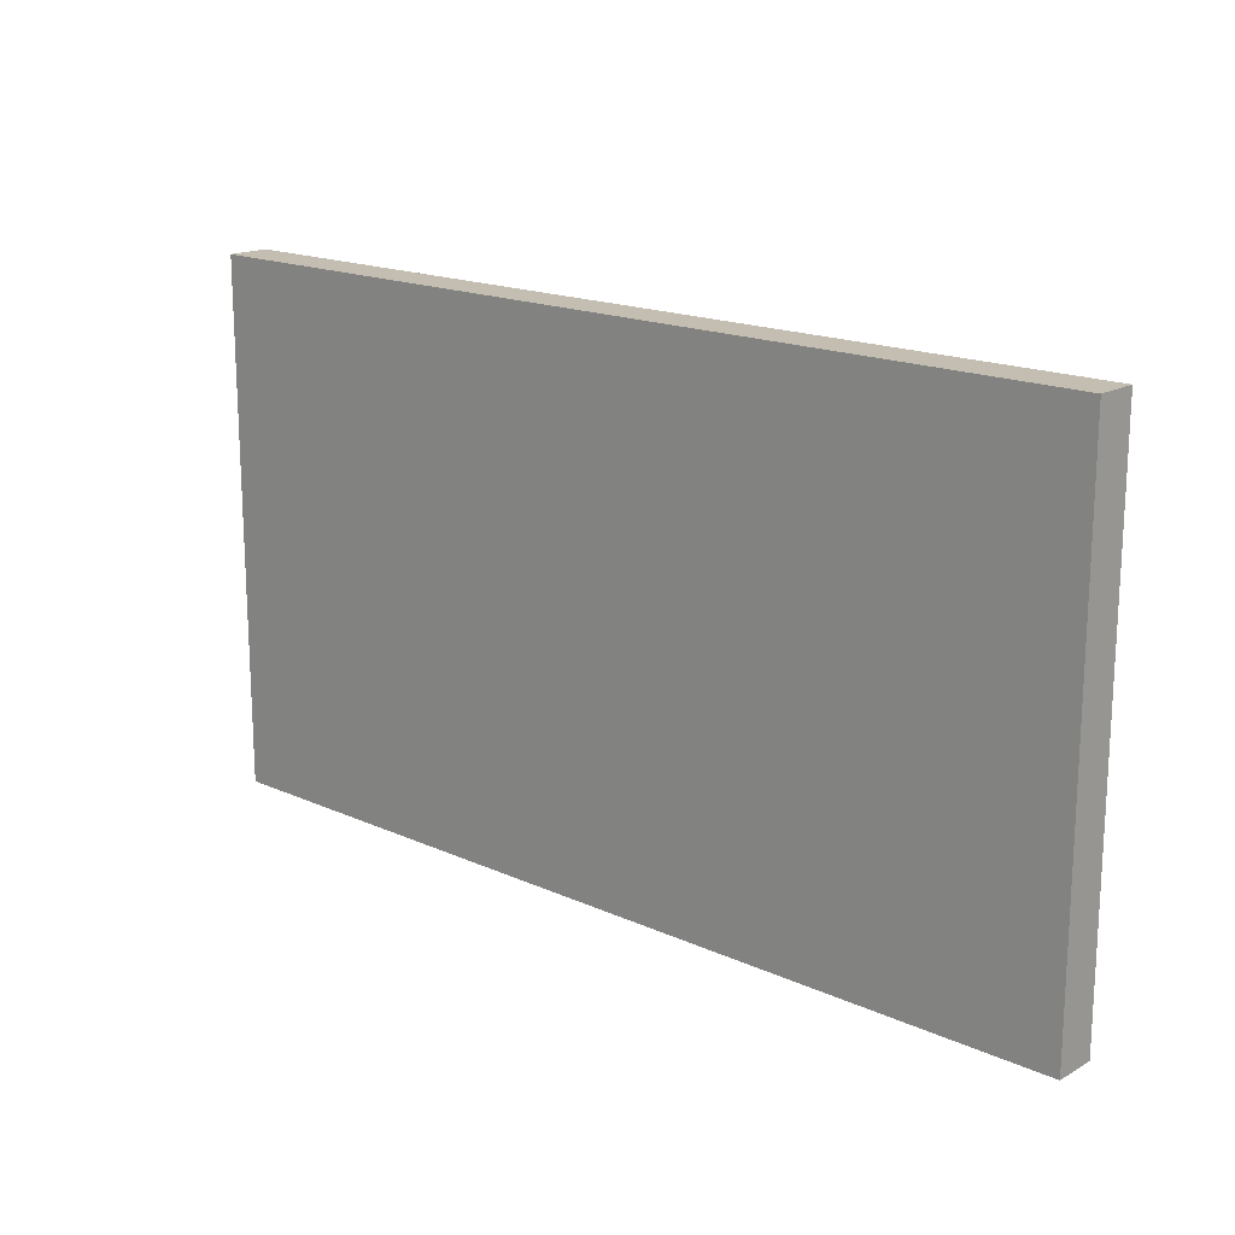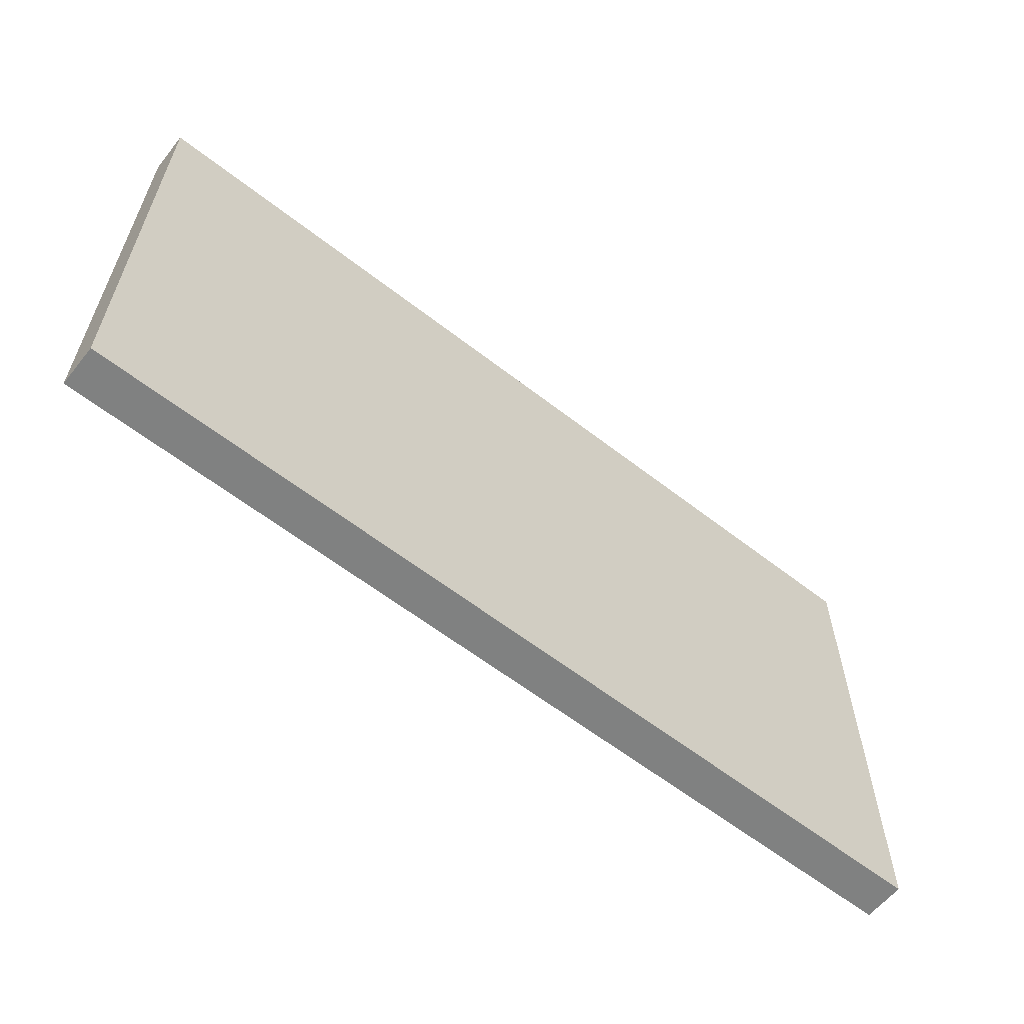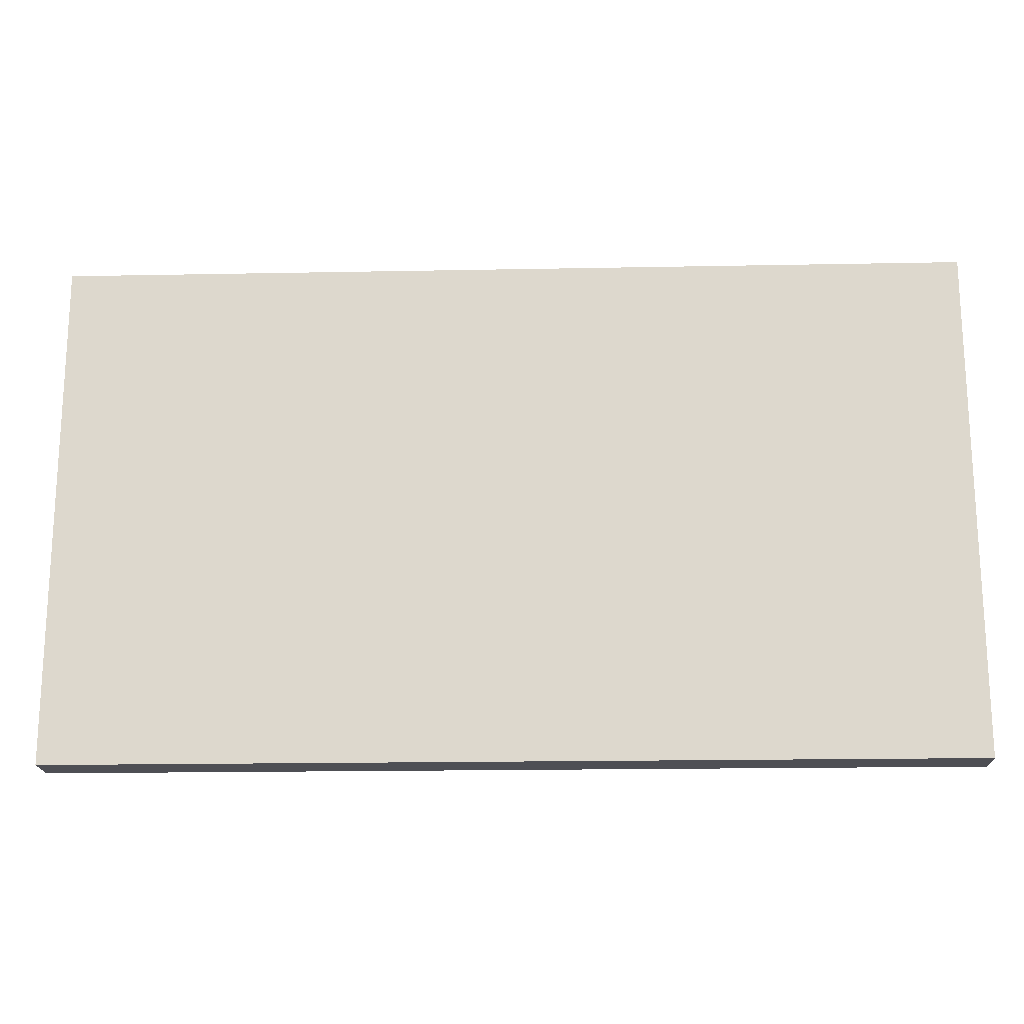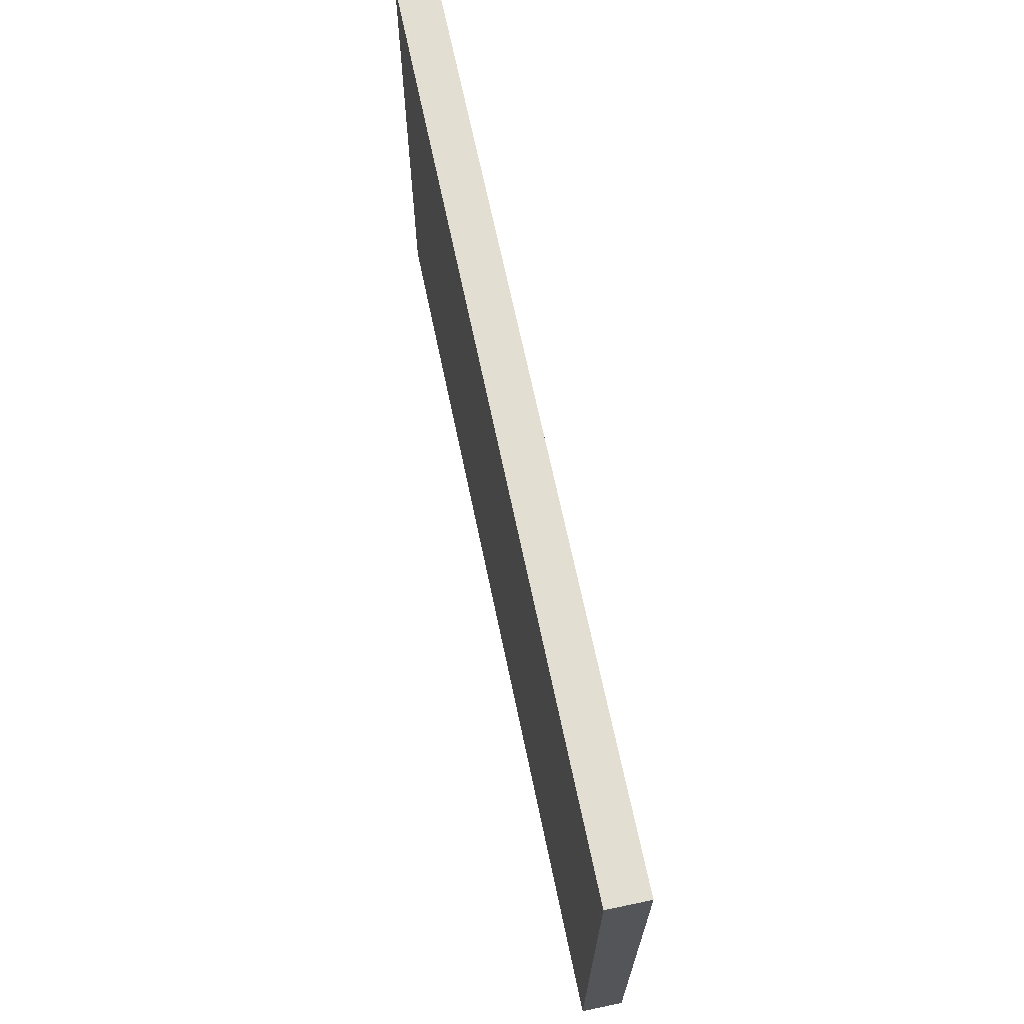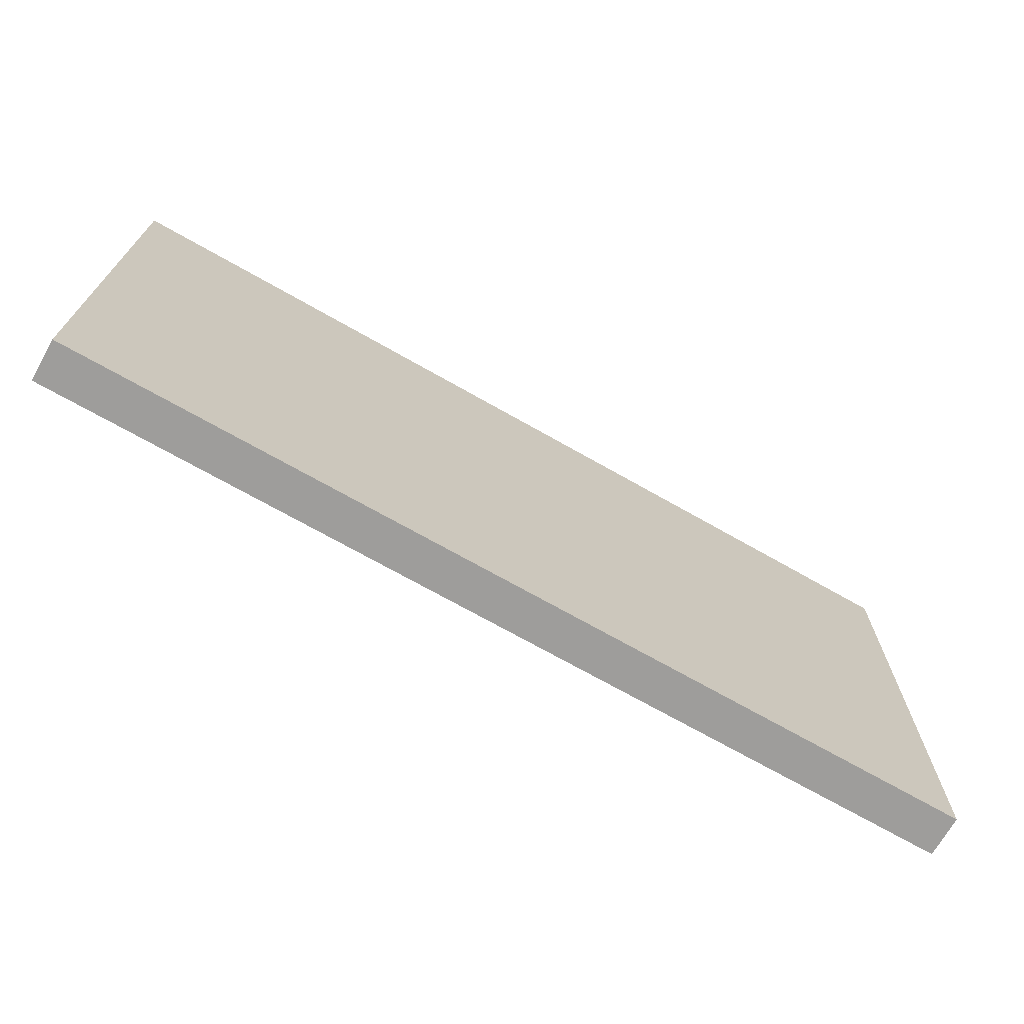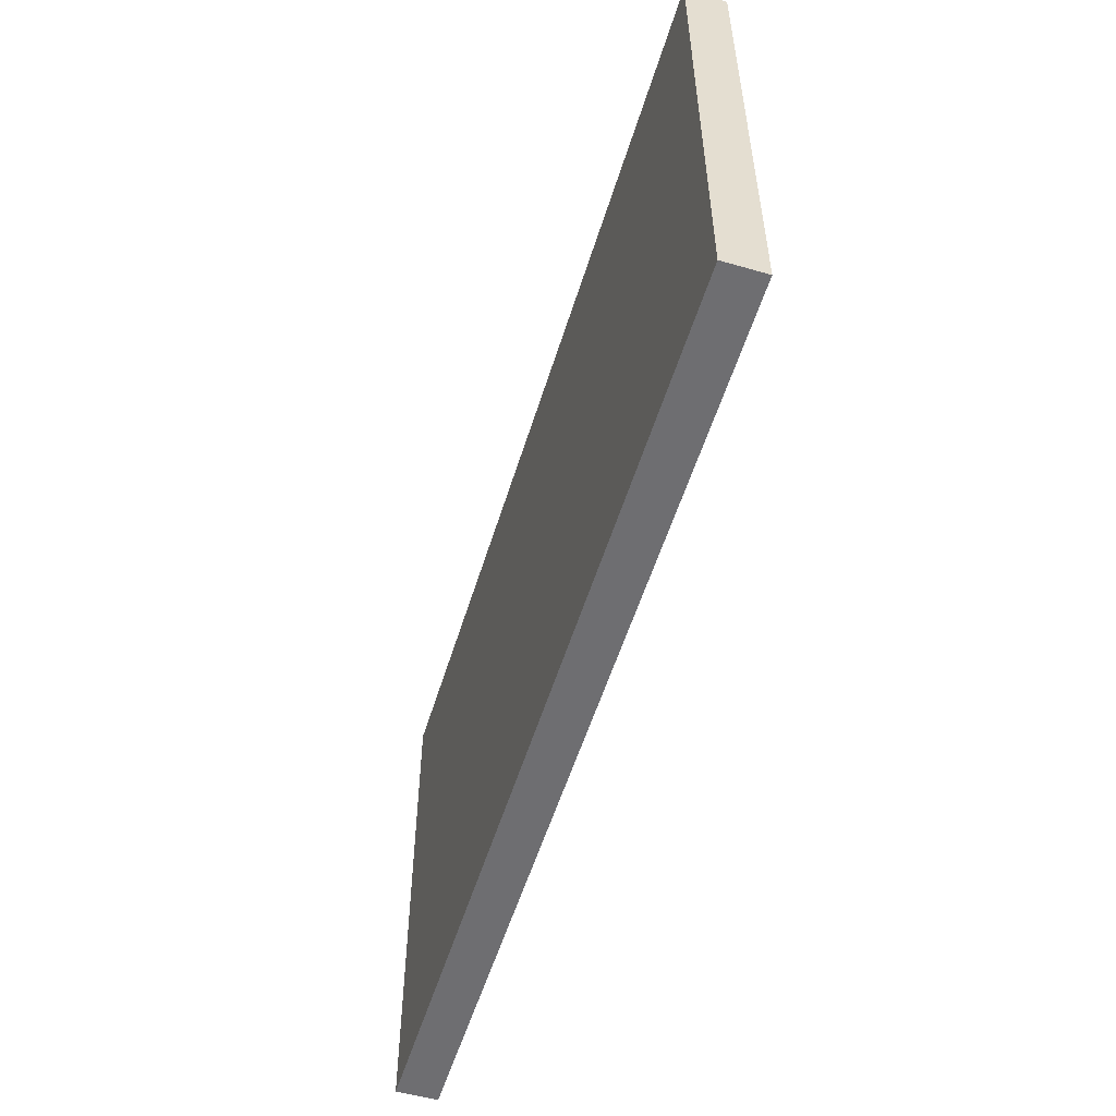
<metadata>
{"format":"obj","ext":"obj","renderer":"f3d","projection":"perspective","resolution":1024,"background":"white","views":[{"elev":17.2,"azim":42.0,"up":"+Y"},{"elev":-60.3,"azim":141.4,"up":"+Y"},{"elev":-18.4,"azim":-177.9,"up":"+Y"},{"elev":67.4,"azim":78.2,"up":"+Y"},{"elev":-70.7,"azim":-29.7,"up":"+Y"},{"elev":-54.4,"azim":73.1,"up":"+Y"}]}
</metadata>
<code>
o PAREDE_FUNDO.001_Plane.011
v 5.956 3.086 -0.2431
v 5.956 -3.086 -0.2431
v -5.01 3.086 -0.2504
v -5.01 -3.086 -0.2504
v -5.01 3.086 0.2431
v 5.955 3.086 0.2504
v 5.955 -3.086 0.2504
v -5.01 -3.086 0.2431
v -3.964 3.086 -0.2489
v -1.775 3.086 -0.2475
v 0.7541 3.086 -0.2461
v 3.284 3.086 -0.2446
v 5.956 1.852 -0.2431
v 5.956 0.6172 -0.2431
v 5.956 -0.6172 -0.2431
v 5.956 -1.852 -0.2431
v 3.284 -3.086 -0.2446
v 0.7541 -3.086 -0.2461
v -1.775 -3.086 -0.2475
v -3.964 -3.086 -0.2489
v -5.01 -1.852 -0.2504
v -5.01 -0.6172 -0.2504
v -5.01 0.6172 -0.2504
v -5.01 1.852 -0.2504
v -3.964 3.086 0.2446
v -1.776 3.086 0.2461
v 0.7538 3.086 0.2475
v 3.283 3.086 0.2489
v 5.955 1.852 0.2504
v 5.955 0.6172 0.2504
v 5.955 -0.6172 0.2504
v 5.955 -1.852 0.2504
v 3.283 -3.086 0.2489
v 0.7538 -3.086 0.2475
v -1.776 -3.086 0.2461
v -3.964 -3.086 0.2446
v -5.01 -1.852 0.2431
v -5.01 -0.6172 0.2431
v -5.01 0.6172 0.2431
v -5.01 1.852 0.2431
v -5.01 -3.086 -0.1517
v -5.01 -3.086 -0.05302
v -5.01 -3.086 0.0457
v -5.01 -3.086 0.1444
v 5.956 -3.086 0.1517
v 5.956 -3.086 0.05302
v 5.956 -3.086 -0.04569
v 5.956 -3.086 -0.1444
v 5.956 3.086 -0.1444
v 5.956 3.086 -0.04569
v 5.956 3.086 0.05302
v 5.956 3.086 0.1517
v -5.01 3.086 0.1444
v -5.01 3.086 0.0457
v -5.01 3.086 -0.05302
v -5.01 3.086 -0.1517
v 5.956 1.852 -0.1444
v 5.956 1.852 -0.04569
v 5.956 1.852 0.05302
v 5.956 1.852 0.1517
v 5.956 0.6172 -0.1444
v 5.956 0.6172 -0.04569
v 5.956 0.6172 0.05302
v 5.956 0.6172 0.1517
v 5.956 -0.6172 -0.1444
v 5.956 -0.6172 -0.04569
v 5.956 -0.6172 0.05302
v 5.956 -0.6172 0.1517
v 5.956 -1.852 -0.1444
v 5.956 -1.852 -0.04569
v 5.956 -1.852 0.05302
v 5.956 -1.852 0.1517
v -5.01 -1.852 -0.1517
v -5.01 -1.852 -0.05302
v -5.01 -1.852 0.0457
v -5.01 -1.852 0.1444
v -5.01 -0.6172 -0.1517
v -5.01 -0.6172 -0.05302
v -5.01 -0.6172 0.0457
v -5.01 -0.6172 0.1444
v -5.01 0.6172 -0.1517
v -5.01 0.6172 -0.05302
v -5.01 0.6172 0.0457
v -5.01 0.6172 0.1444
v -5.01 1.852 -0.1517
v -5.01 1.852 -0.05302
v -5.01 1.852 0.0457
v -5.01 1.852 0.1444
v -3.964 3.086 -0.1502
v -3.964 3.086 -0.05151
v -3.964 3.086 0.04721
v -3.964 3.086 0.1459
v -1.776 3.086 -0.1488
v -1.776 3.086 -0.05007
v -1.776 3.086 0.04864
v -1.776 3.086 0.1474
v 0.7541 3.086 -0.1474
v 0.754 3.086 -0.04864
v 0.7539 3.086 0.05007
v 0.7539 3.086 0.1488
v 3.284 3.086 -0.1459
v 3.284 3.086 -0.04721
v 3.283 3.086 0.05151
v 3.283 3.086 0.1502
v 3.284 -3.086 -0.1459
v 3.284 -3.086 -0.04721
v 3.283 -3.086 0.05151
v 3.283 -3.086 0.1502
v 0.7541 -3.086 -0.1474
v 0.754 -3.086 -0.04864
v 0.7539 -3.086 0.05007
v 0.7539 -3.086 0.1488
v -1.776 -3.086 -0.1488
v -1.776 -3.086 -0.05007
v -1.776 -3.086 0.04864
v -1.776 -3.086 0.1474
v -3.964 -3.086 -0.1502
v -3.964 -3.086 -0.05151
v -3.964 -3.086 0.04721
v -3.964 -3.086 0.1459
v 3.283 1.852 0.2489
v 0.7538 1.852 0.2475
v -1.776 1.852 0.2461
v -3.964 1.852 0.2446
v 3.283 0.6172 0.2489
v 0.7538 0.6172 0.2475
v -1.776 0.6172 0.2461
v -3.964 0.6172 0.2446
v 3.283 -0.6172 0.2489
v 0.7538 -0.6172 0.2475
v -1.776 -0.6172 0.2461
v -3.964 -0.6172 0.2446
v 3.283 -1.852 0.2489
v 0.7538 -1.852 0.2475
v -1.776 -1.852 0.2461
v -3.964 -1.852 0.2446
v 3.284 1.852 -0.2446
v 3.284 0.6172 -0.2446
v 3.284 -0.6172 -0.2446
v 3.284 -1.852 -0.2446
v 0.7541 1.852 -0.2461
v 0.7541 0.6172 -0.2461
v 0.7541 -0.6172 -0.2461
v 0.7541 -1.852 -0.2461
v -1.775 1.852 -0.2475
v -1.775 0.6172 -0.2475
v -1.775 -0.6172 -0.2475
v -1.775 -1.852 -0.2475
v -3.964 1.852 -0.2489
v -3.964 0.6172 -0.2489
v -3.964 -0.6172 -0.2489
v -3.964 -1.852 -0.2489
f 152 20 4 21
f 136 37 8 36
f 120 36 8 44
f 104 28 6 52
f 88 40 5 53
f 72 32 7 45
f 52 6 29 60
f 60 29 30 64
f 64 30 31 68
f 68 31 32 72
f 1 49 57 13
f 49 50 58 57
f 50 51 59 58
f 51 52 60 59
f 13 57 61 14
f 57 58 62 61
f 58 59 63 62
f 59 60 64 63
f 14 61 65 15
f 61 62 66 65
f 62 63 67 66
f 63 64 68 67
f 15 65 69 16
f 65 66 70 69
f 66 67 71 70
f 67 68 72 71
f 16 69 48 2
f 69 70 47 48
f 70 71 46 47
f 71 72 45 46
f 44 8 37 76
f 76 37 38 80
f 80 38 39 84
f 84 39 40 88
f 4 41 73 21
f 41 42 74 73
f 42 43 75 74
f 43 44 76 75
f 21 73 77 22
f 73 74 78 77
f 74 75 79 78
f 75 76 80 79
f 22 77 81 23
f 77 78 82 81
f 78 79 83 82
f 79 80 84 83
f 23 81 85 24
f 81 82 86 85
f 82 83 87 86
f 83 84 88 87
f 24 85 56 3
f 85 86 55 56
f 86 87 54 55
f 87 88 53 54
f 53 5 25 92
f 92 25 26 96
f 96 26 27 100
f 100 27 28 104
f 3 56 89 9
f 56 55 90 89
f 55 54 91 90
f 54 53 92 91
f 9 89 93 10
f 89 90 94 93
f 90 91 95 94
f 91 92 96 95
f 10 93 97 11
f 93 94 98 97
f 94 95 99 98
f 95 96 100 99
f 11 97 101 12
f 97 98 102 101
f 98 99 103 102
f 99 100 104 103
f 12 101 49 1
f 101 102 50 49
f 102 103 51 50
f 103 104 52 51
f 45 7 33 108
f 108 33 34 112
f 112 34 35 116
f 116 35 36 120
f 2 48 105 17
f 48 47 106 105
f 47 46 107 106
f 46 45 108 107
f 17 105 109 18
f 105 106 110 109
f 106 107 111 110
f 107 108 112 111
f 18 109 113 19
f 109 110 114 113
f 110 111 115 114
f 111 112 116 115
f 19 113 117 20
f 113 114 118 117
f 114 115 119 118
f 115 116 120 119
f 20 117 41 4
f 117 118 42 41
f 118 119 43 42
f 119 120 44 43
f 25 5 40 124
f 124 40 39 128
f 128 39 38 132
f 132 38 37 136
f 6 28 121 29
f 28 27 122 121
f 27 26 123 122
f 26 25 124 123
f 29 121 125 30
f 121 122 126 125
f 122 123 127 126
f 123 124 128 127
f 30 125 129 31
f 125 126 130 129
f 126 127 131 130
f 127 128 132 131
f 31 129 133 32
f 129 130 134 133
f 130 131 135 134
f 131 132 136 135
f 32 133 33 7
f 133 134 34 33
f 134 135 35 34
f 135 136 36 35
f 16 2 17 140
f 140 17 18 144
f 144 18 19 148
f 148 19 20 152
f 1 13 137 12
f 13 14 138 137
f 14 15 139 138
f 15 16 140 139
f 12 137 141 11
f 137 138 142 141
f 138 139 143 142
f 139 140 144 143
f 11 141 145 10
f 141 142 146 145
f 142 143 147 146
f 143 144 148 147
f 10 145 149 9
f 145 146 150 149
f 146 147 151 150
f 147 148 152 151
f 9 149 24 3
f 149 150 23 24
f 150 151 22 23
f 151 152 21 22

</code>
